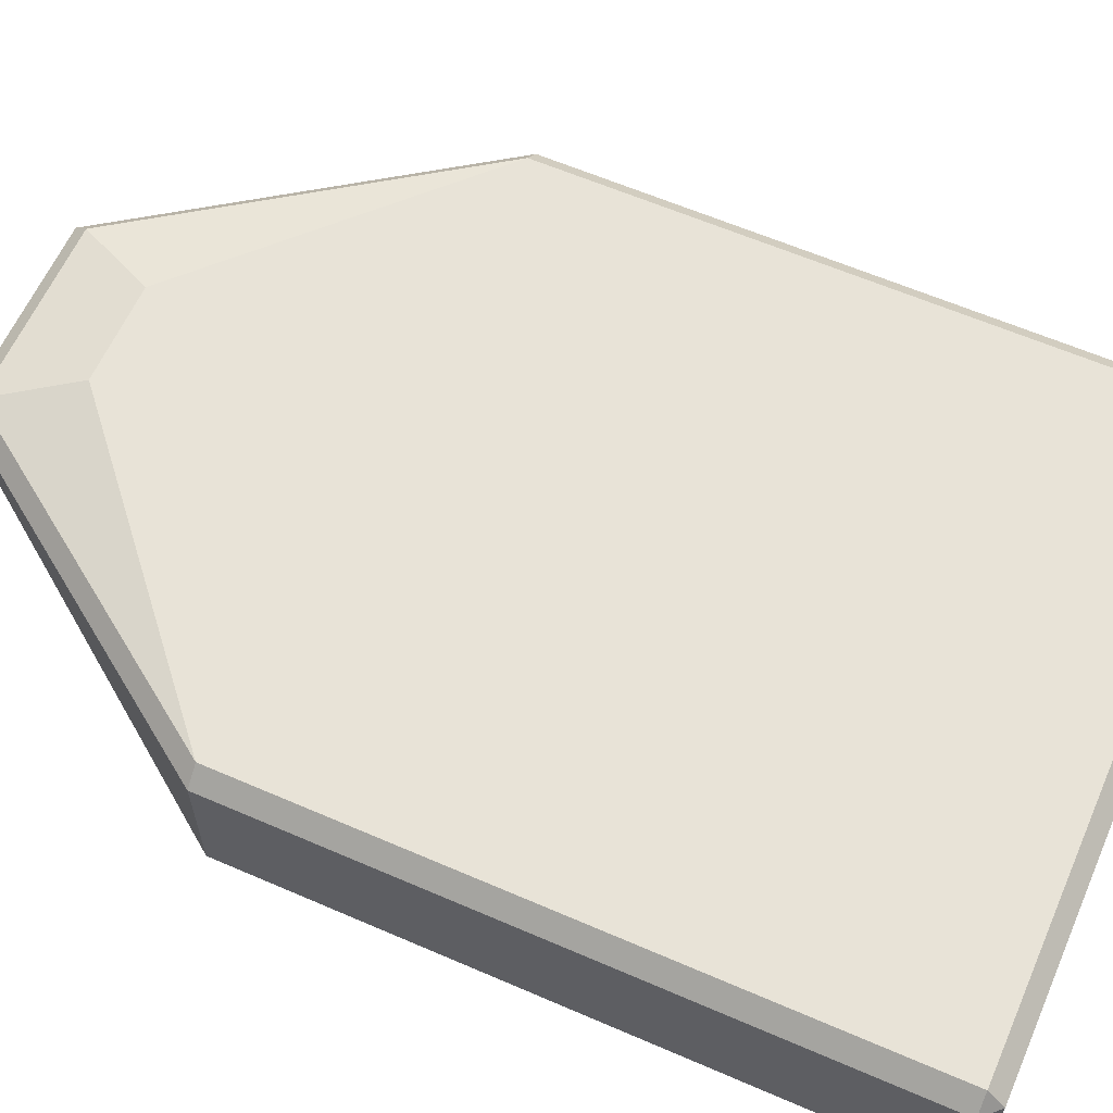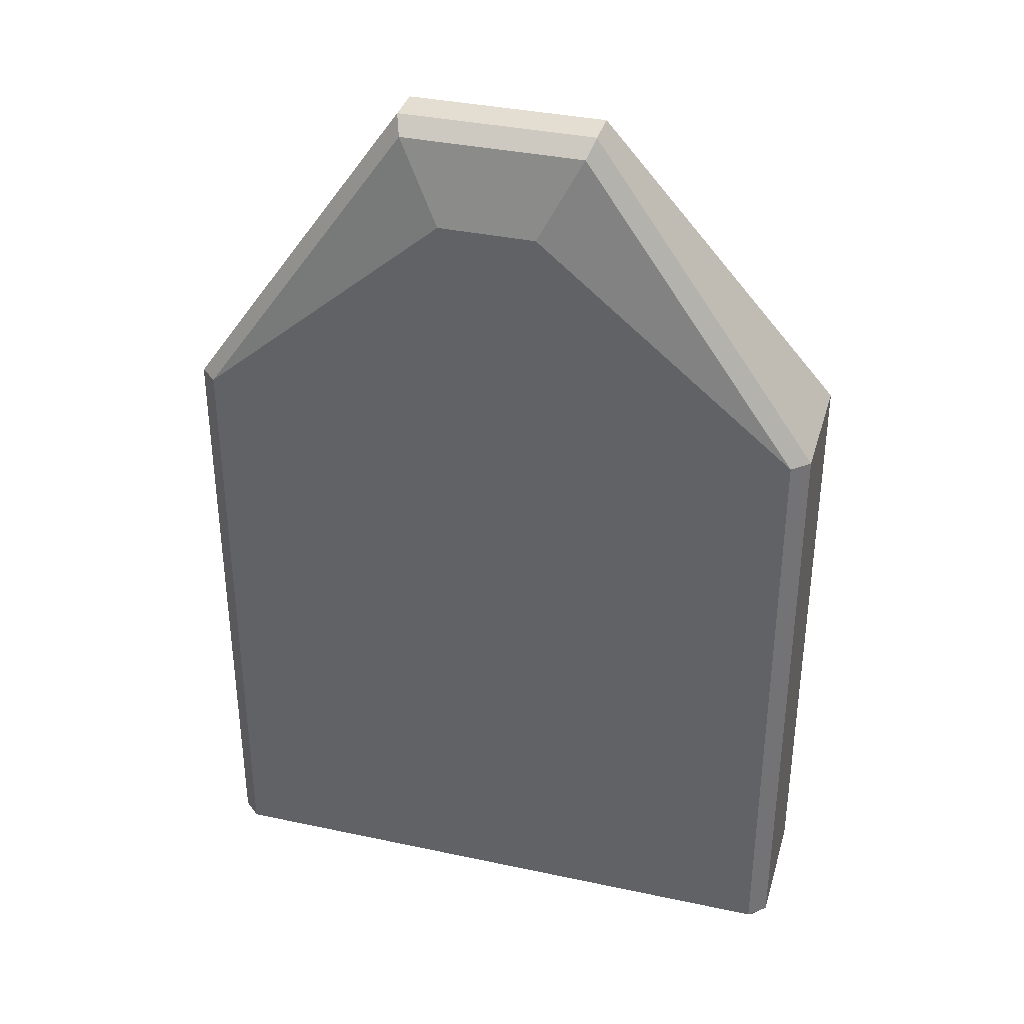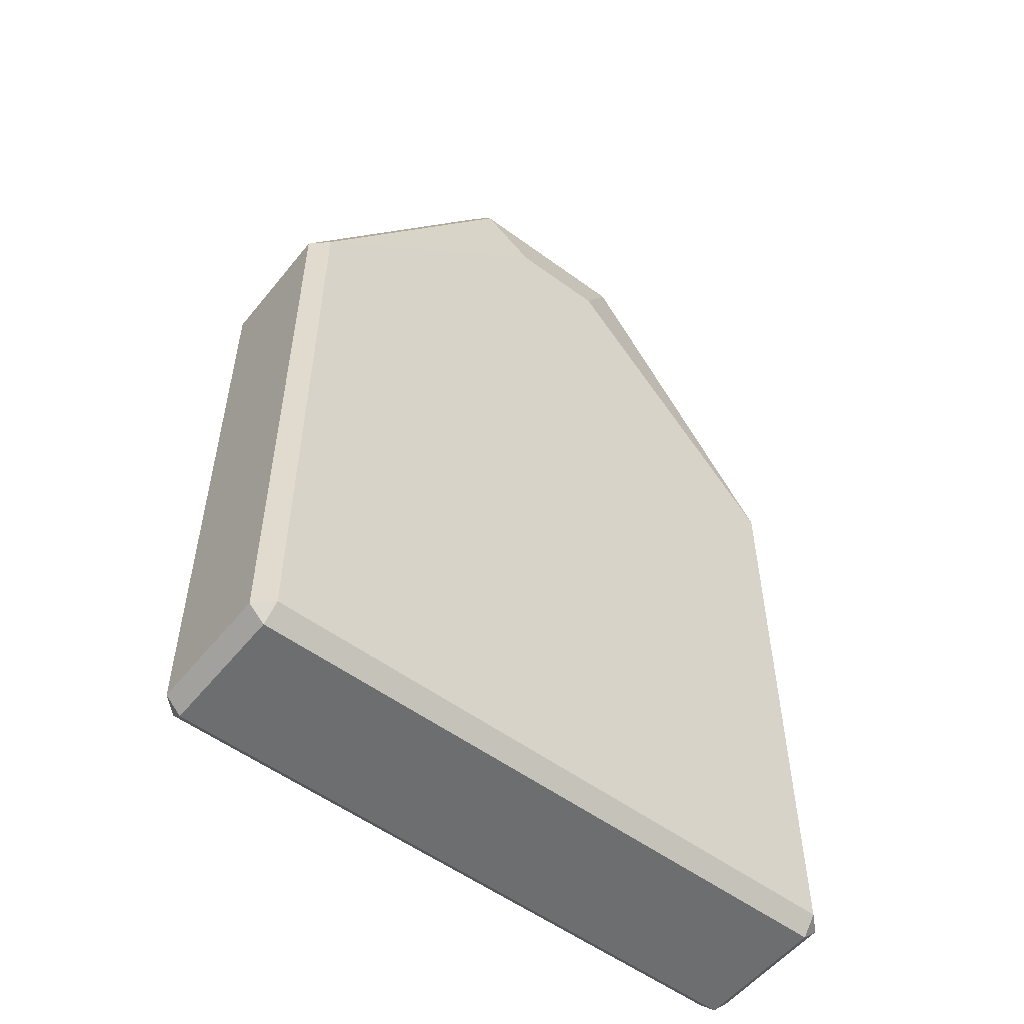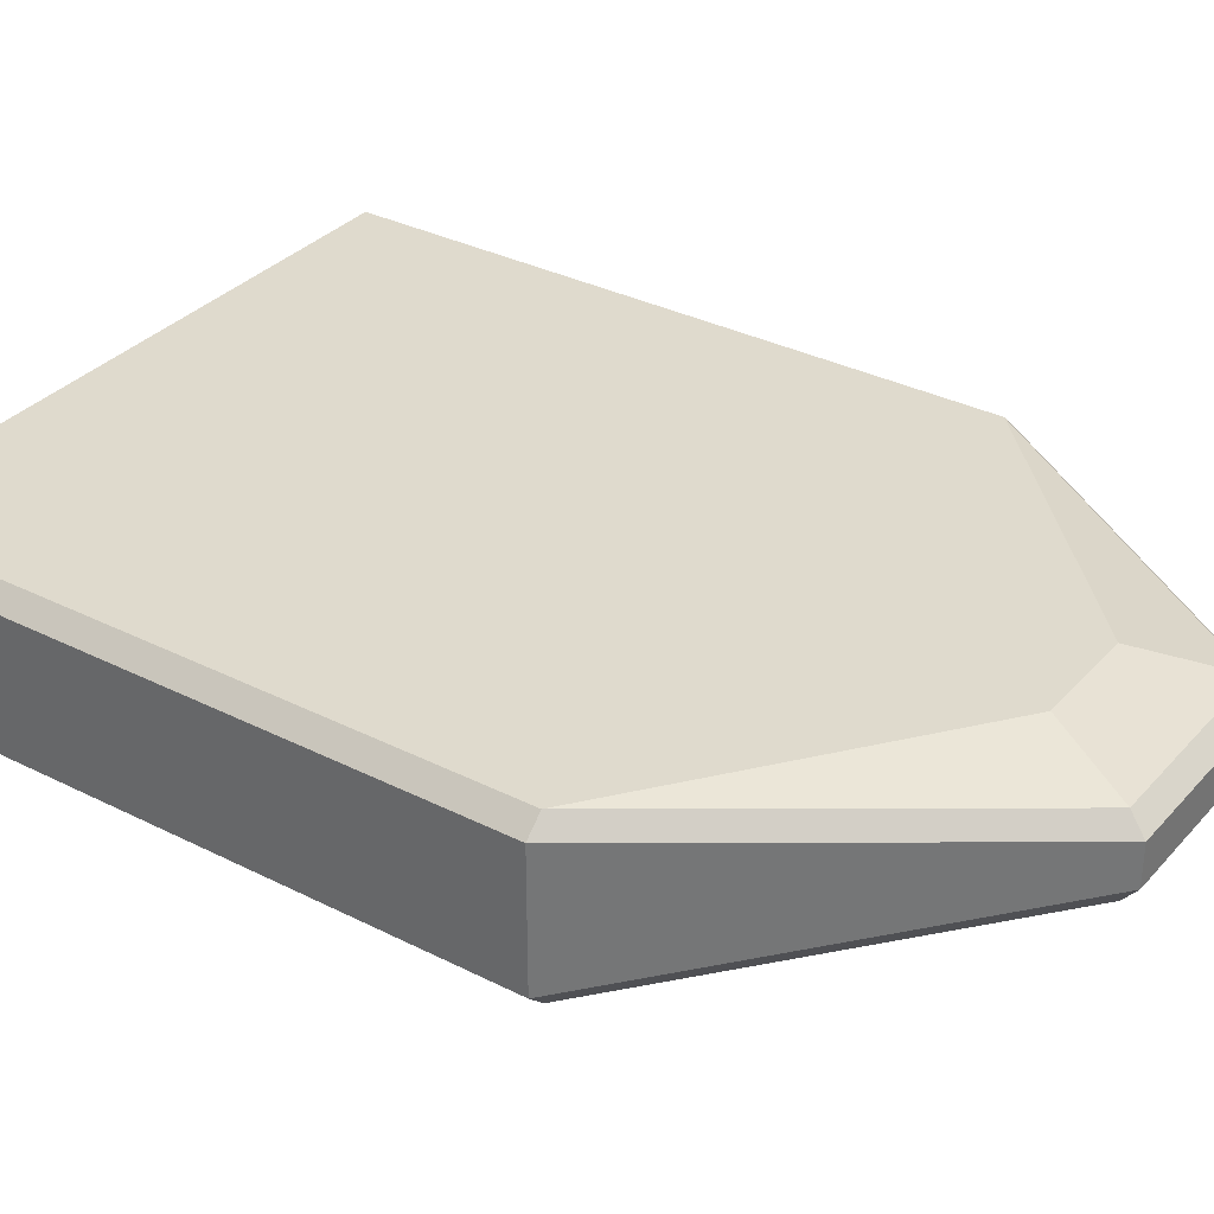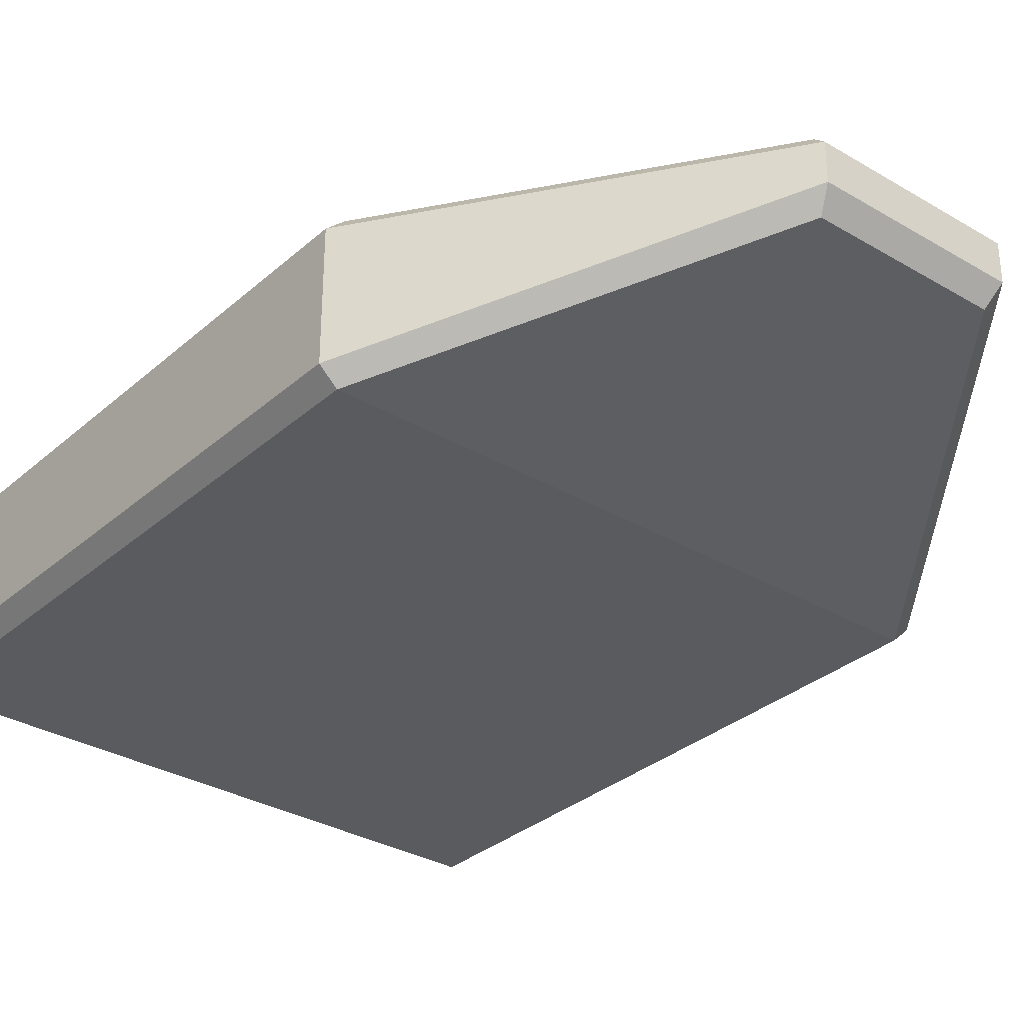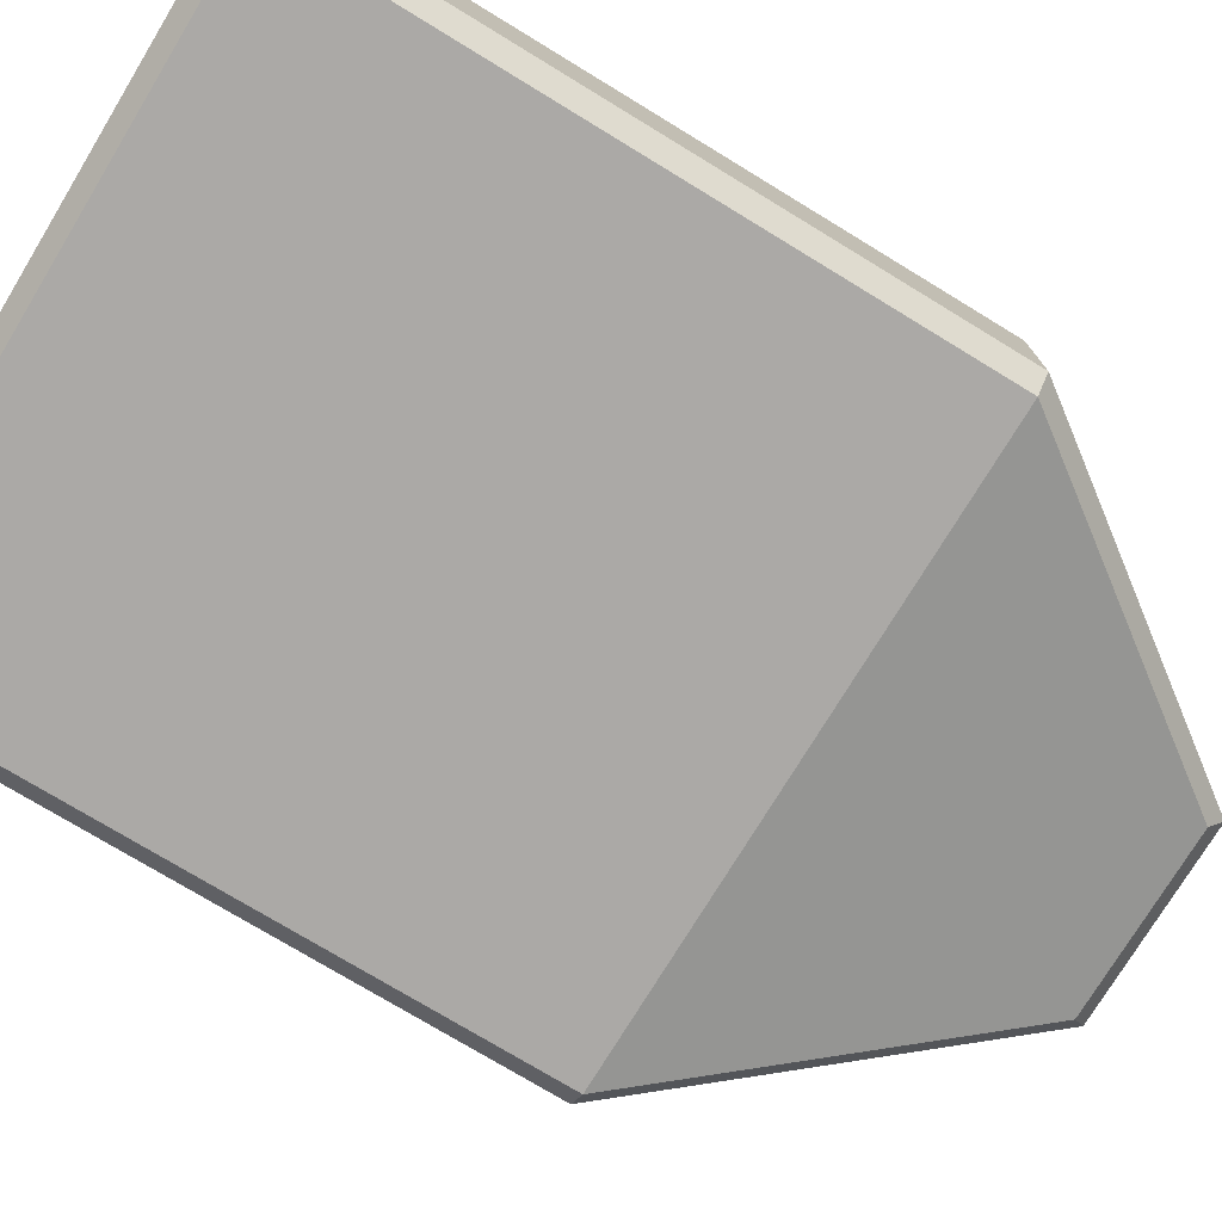
<metadata>
{"format":"obj","ext":"obj","renderer":"f3d","projection":"perspective","resolution":1024,"background":"white","views":[{"elev":61.6,"azim":113.8,"up":"+Y"},{"elev":36.0,"azim":-164.3,"up":"+Z"},{"elev":-54.3,"azim":142.0,"up":"+Z"},{"elev":33.3,"azim":-55.2,"up":"+Y"},{"elev":-32.0,"azim":-39.6,"up":"+Y"},{"elev":-75.5,"azim":-121.3,"up":"+Y"}]}
</metadata>
<code>
o Base_Cube.002
v -0.446 -0.5 -0.45
v -0.5 -0.4495 -0.45
v -0.45 -0.45 -0.5
v -0.5 -0.05 -0.45
v -0.4457 0 -0.45
v -0.45 -0.05 -0.5
v 1.446 -0.5 -0.45
v 1.45 -0.45 -0.5
v 1.5 -0.4495 -0.45
v 1.446 0 -0.45
v 1.5 -0.05 -0.45
v 1.45 -0.05 -0.5
v -0.4458 -0.5 1.5
v -0.5 -0.4495 1.5
v -0.5 -0.05 1.5
v 1.5 -0.4495 1.5
v 1.446 -0.5 1.5
v 1.5 -0.05 1.5
v 0.6504 0.05768 2.2
v 0.8 -0.05 2.5
v 0.7793 -0.2334 2.452
v 0.8 -0.1694 2.5
v 0.2207 -0.2334 2.452
v 0.2 -0.1694 2.5
v 0.3496 0.05768 2.2
v 0.2 -0.05 2.5
v 0.2197 0 2.45
v -0.4456 0 1.5
v 1.446 0 1.5
v 0.7803 0 2.45
f 1 3 8 7
f 14 15 4 2
f 6 12 8 3
f 11 18 16 9
f 1 2 3
f 4 5 6
f 7 8 9
f 10 11 12
f 9 8 12 11
f 5 4 15 28
f 20 18 29 30
f 10 29 18 11
f 15 14 24 26
f 26 27 28 15
f 21 22 24 23
f 22 20 26 24
f 16 18 20 22
f 26 20 30 27
f 7 17 13 1
f 27 30 19 25
f 13 17 21 23
f 4 6 3 2
f 25 19 29 10 5 28
f 17 16 22 21
f 19 30 29
f 9 16 17 7
f 5 10 12 6
f 13 23 24 14
f 2 1 13 14
f 25 28 27

</code>
